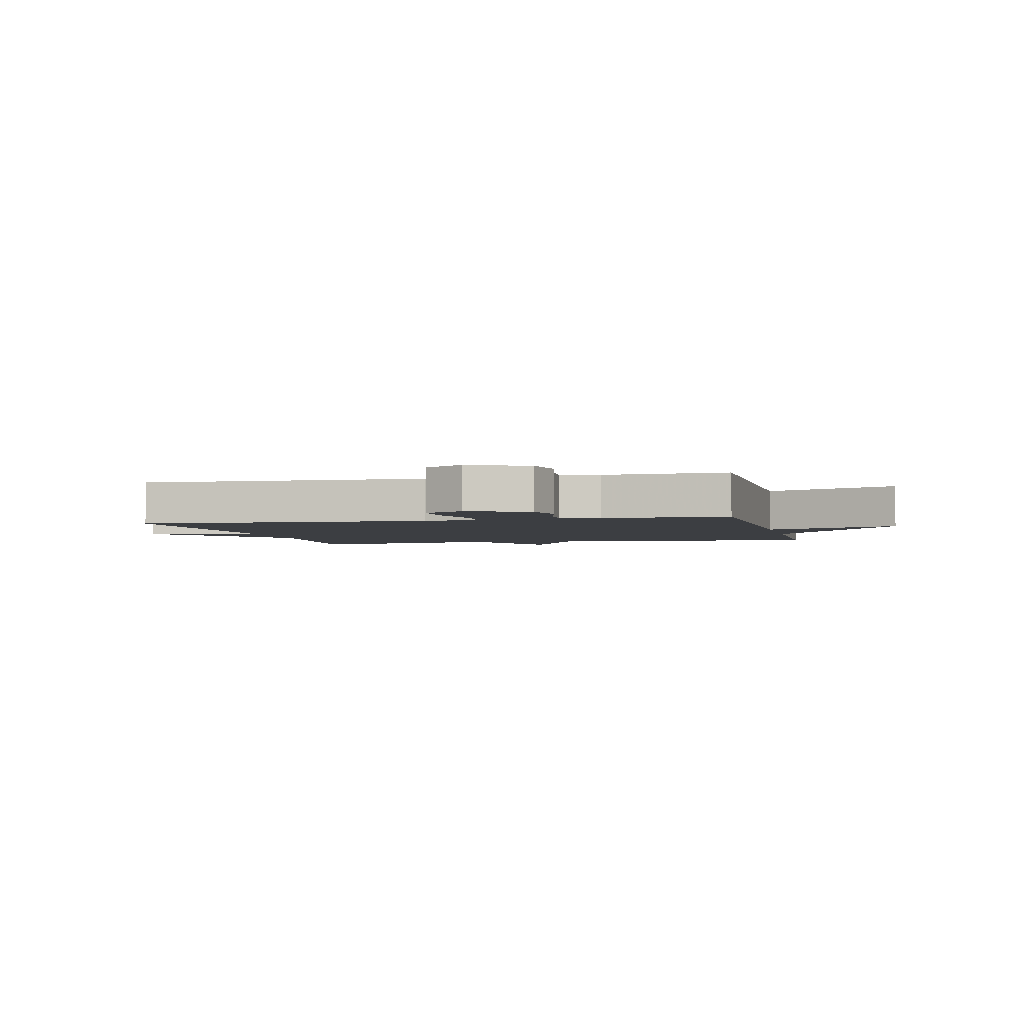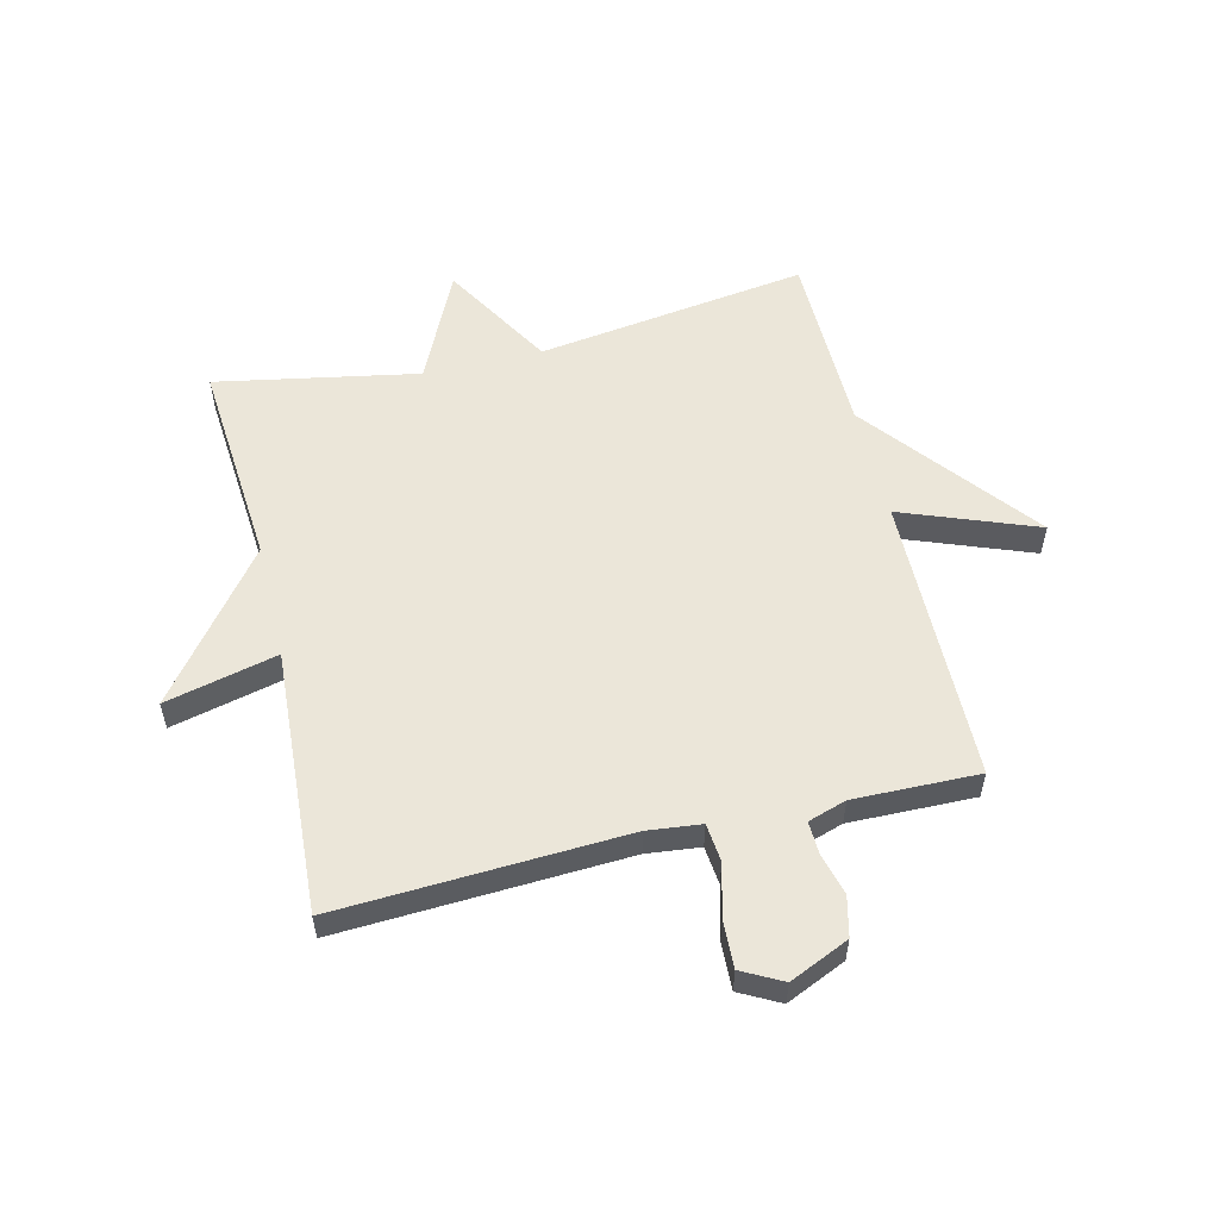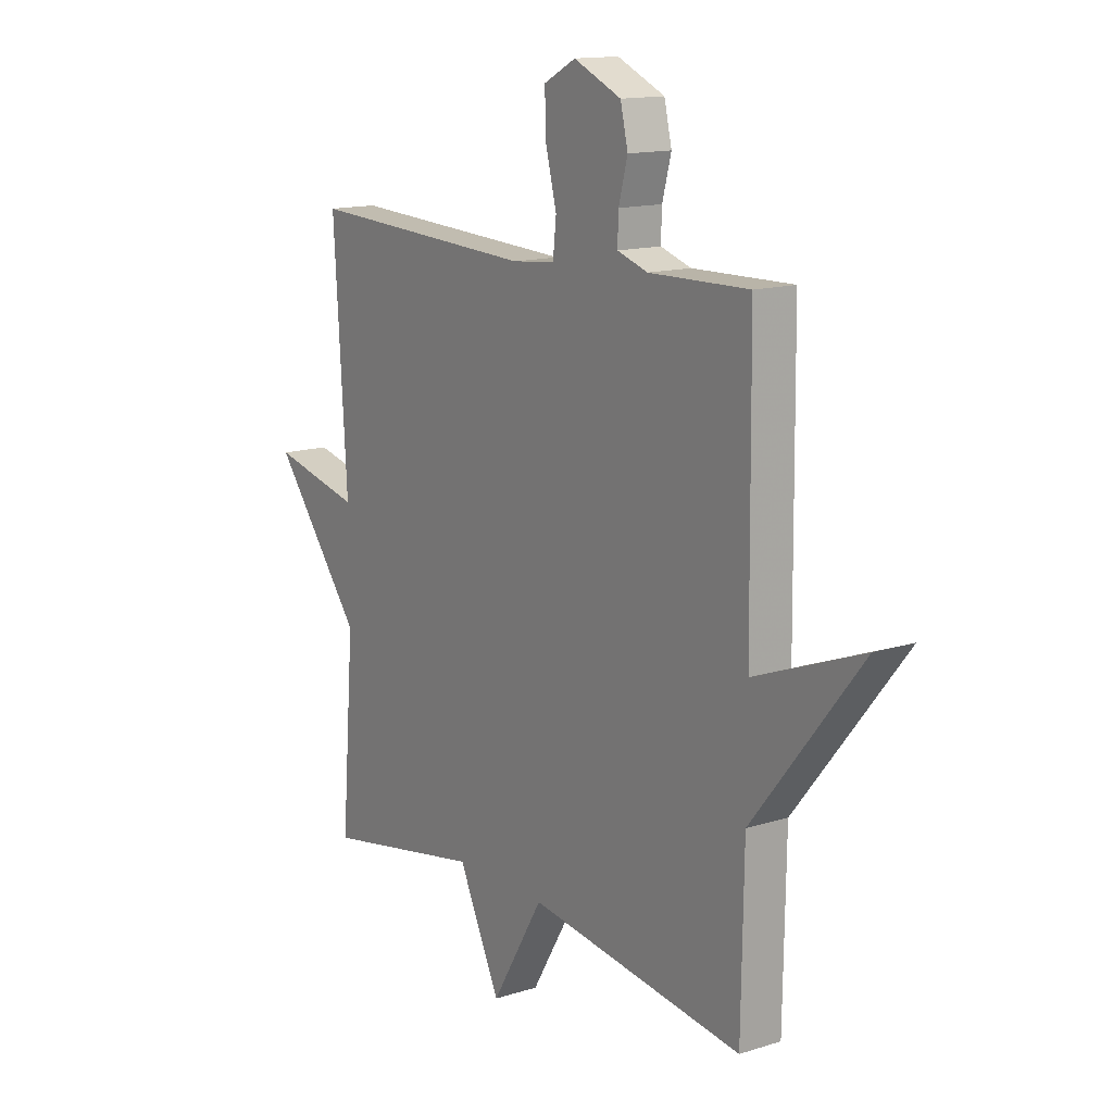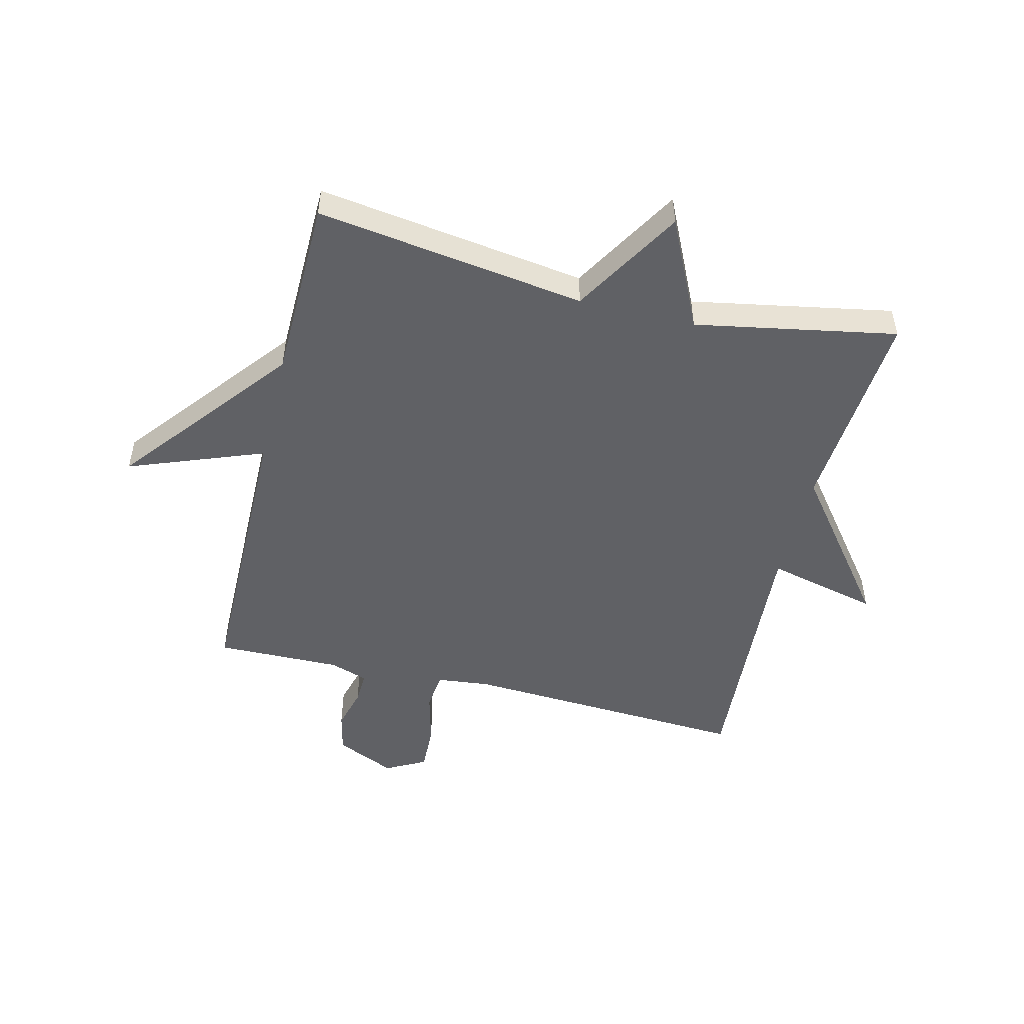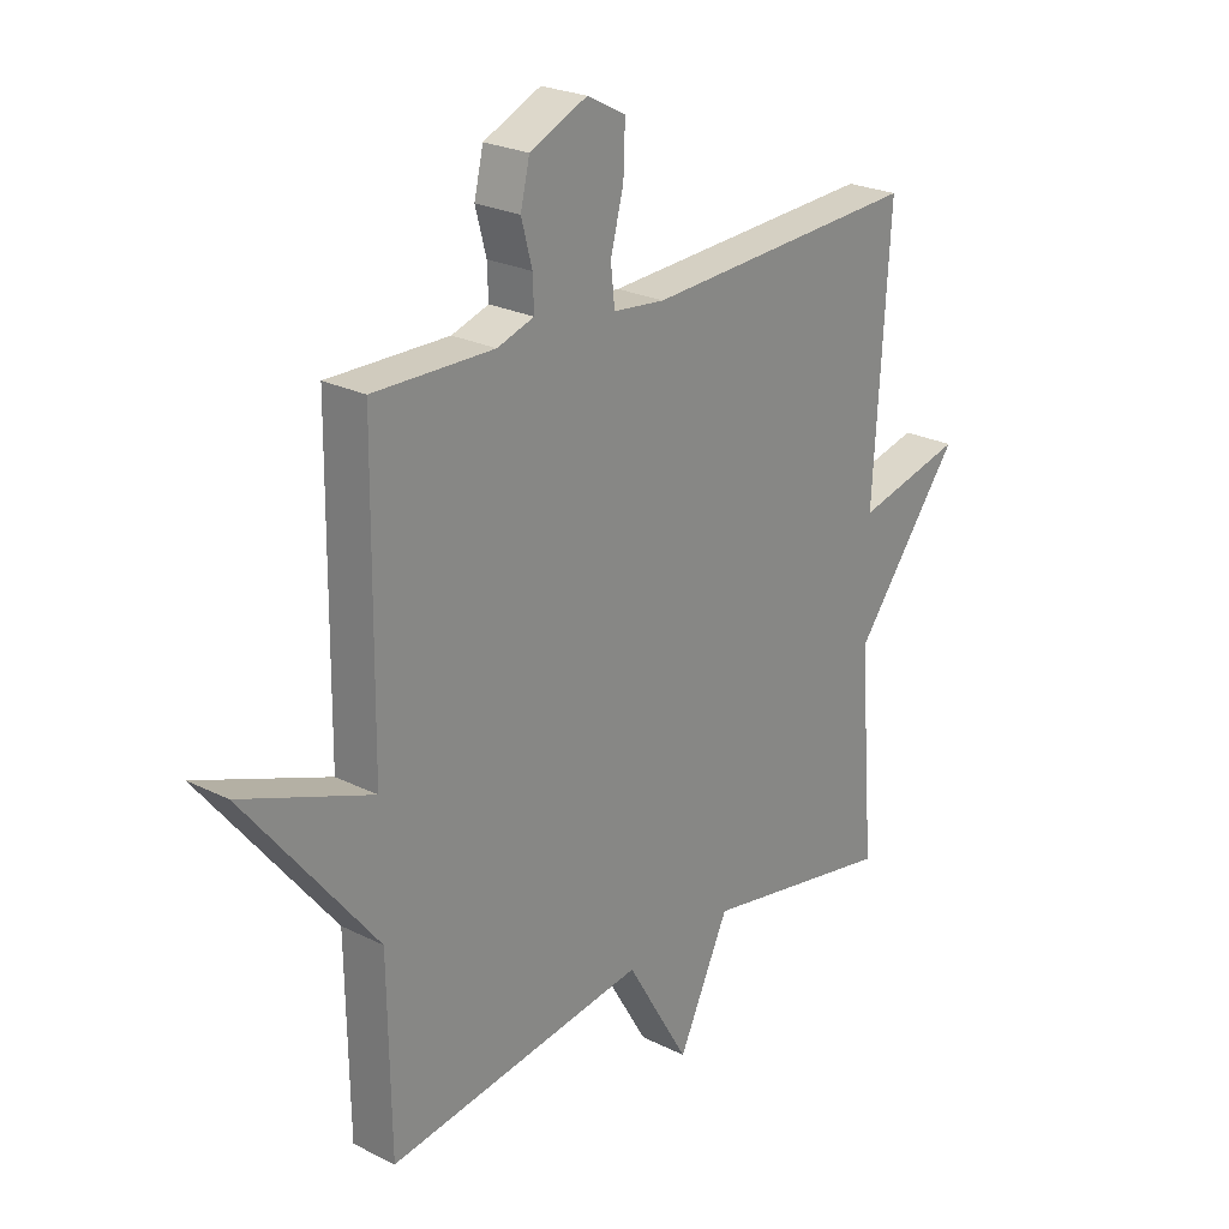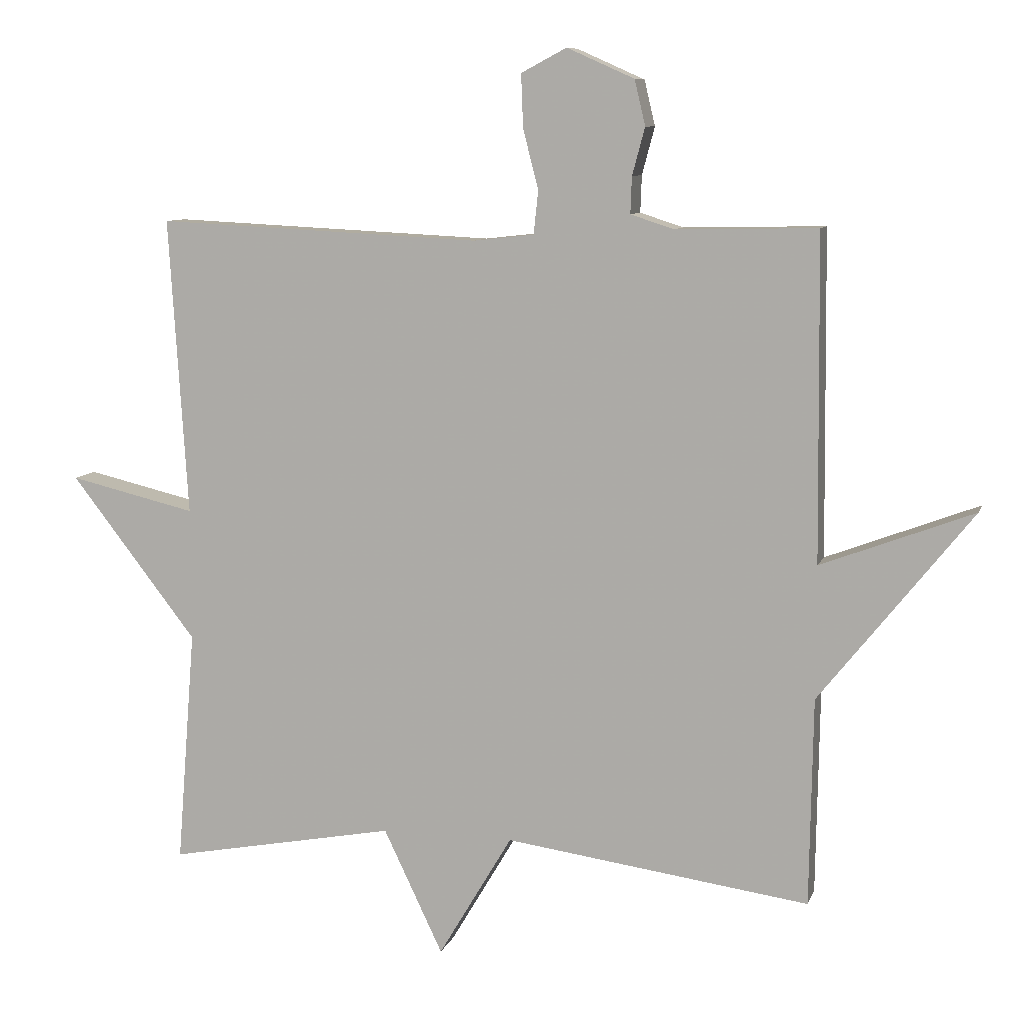
<metadata>
{"format":"obj","ext":"obj","renderer":"f3d","projection":"perspective","resolution":1024,"background":"white","views":[{"elev":-3.0,"azim":13.7,"up":"+Y"},{"elev":55.9,"azim":-13.5,"up":"+Y"},{"elev":14.1,"azim":55.0,"up":"+Z"},{"elev":-50.3,"azim":166.2,"up":"+Y"},{"elev":24.3,"azim":129.6,"up":"+Z"},{"elev":8.9,"azim":14.8,"up":"+Z"}]}
</metadata>
<code>
v -0.5 0.07 0.5
v -0.013 0.07 0.476
v 0.078 0.07 0.486
v 0.085 0.07 0.551
v 0.062 0.07 0.64
v 0.059 0.07 0.72
v 0.127 0.07 0.756
v 0.228 0.07 0.711
v 0.244 0.07 0.643
v 0.225 0.07 0.572
v 0.223 0.07 0.517
v 0.288 0.07 0.496
v 0.5 0.07 0.5
v 0.505 0.07 0.012
v 0.734 0.07 0.099
v 0.505 0.07 -0.188
v 0.5 0.07 -0.5
v 0.042 0.07 -0.436
v -0.069 0.07 -0.623
v -0.158 0.07 -0.436
v -0.5 0.07 -0.5
v -0.472 0.07 -0.147
v -0.662 0.07 0.098
v -0.472 0.07 0.053
v -0.5 0 0.5
v -0.013 0 0.476
v 0.078 0 0.486
v 0.085 0 0.551
v 0.062 0 0.64
v 0.059 0 0.72
v 0.127 0 0.756
v 0.228 0 0.711
v 0.244 0 0.643
v 0.225 0 0.572
v 0.223 0 0.517
v 0.288 0 0.496
v 0.5 0 0.5
v 0.505 0 0.012
v 0.734 0 0.099
v 0.505 0 -0.188
v 0.5 0 -0.5
v 0.042 0 -0.436
v -0.069 0 -0.623
v -0.158 0 -0.436
v -0.5 0 -0.5
v -0.472 0 -0.147
v -0.662 0 0.098
v -0.472 0 0.053
f 22 23 24
f 20 21 22
f 20 22 24
f 18 19 20
f 24 1 2
f 20 24 2
f 18 20 2
f 18 2 3
f 17 18 3
f 16 17 3
f 14 15 16
f 14 16 3
f 13 14 3
f 12 13 3
f 8 9 10
f 7 8 10
f 6 7 10
f 5 6 10
f 4 5 10
f 4 10 11
f 3 4 11 12
f 48 47 46
f 46 45 44
f 48 46 44
f 44 43 42
f 26 25 48
f 26 48 44
f 26 44 42
f 27 26 42
f 27 42 41
f 27 41 40
f 40 39 38
f 27 40 38
f 27 38 37
f 27 37 36
f 34 33 32
f 34 32 31
f 34 31 30
f 34 30 29
f 34 29 28
f 35 34 28
f 36 35 28 27
f 1 25 26 2
f 2 26 27 3
f 3 27 28 4
f 4 28 29 5
f 5 29 30 6
f 6 30 31 7
f 7 31 32 8
f 8 32 33 9
f 9 33 34 10
f 10 34 35 11
f 11 35 36 12
f 12 36 37 13
f 13 37 38 14
f 14 38 39 15
f 15 39 40 16
f 16 40 41 17
f 17 41 42 18
f 18 42 43 19
f 19 43 44 20
f 20 44 45 21
f 21 45 46 22
f 22 46 47 23
f 23 47 48 24
f 24 48 25 1

</code>
